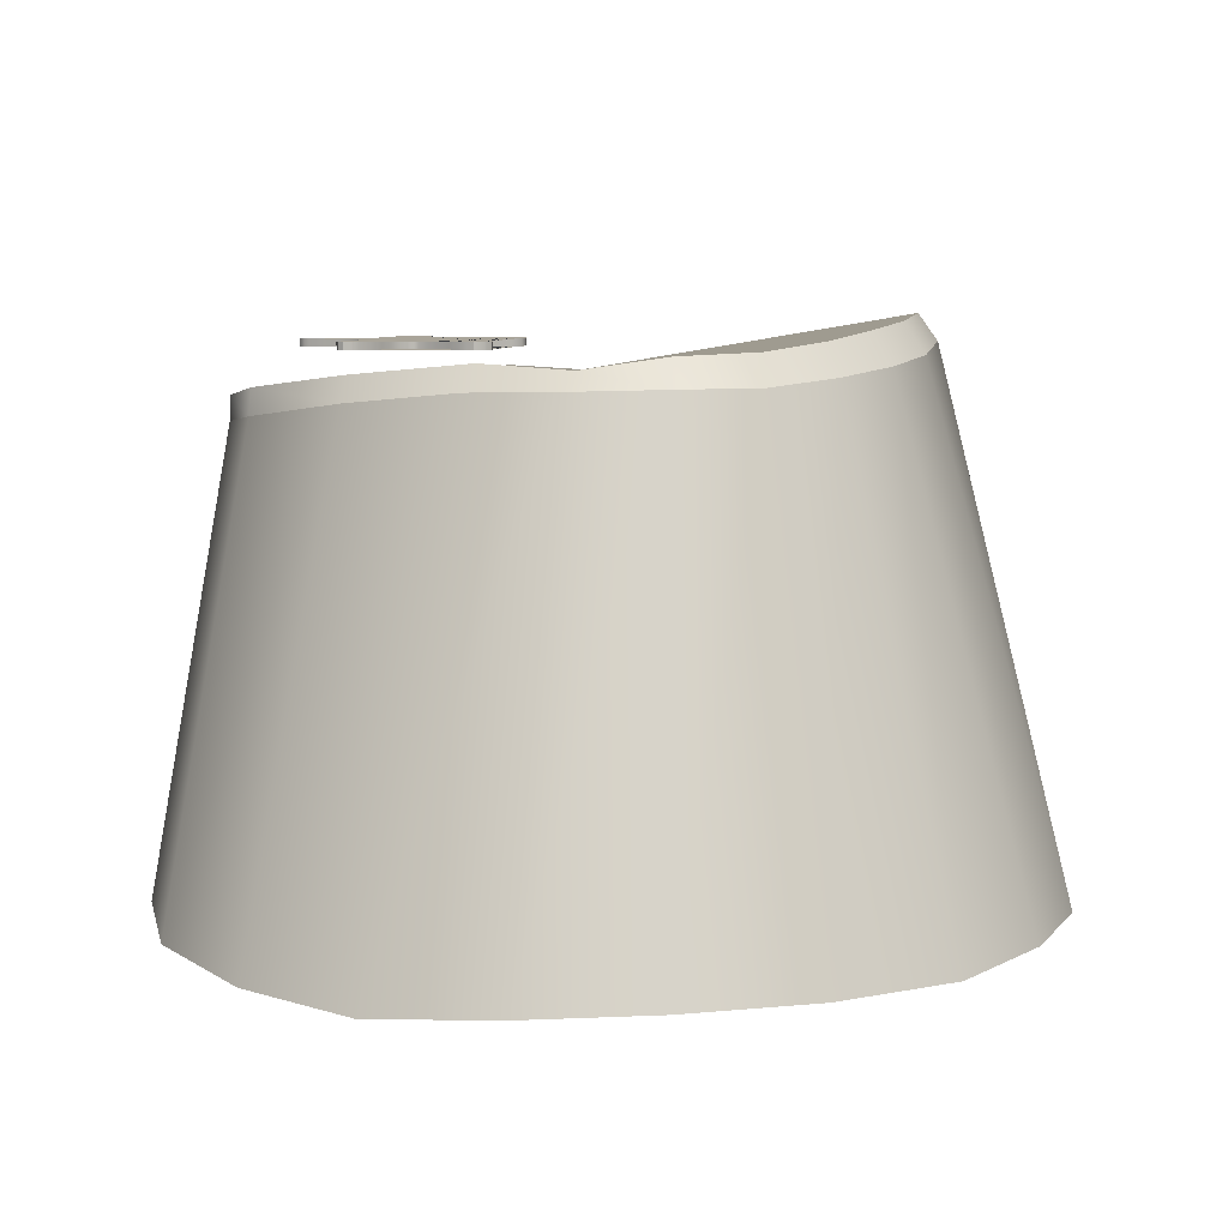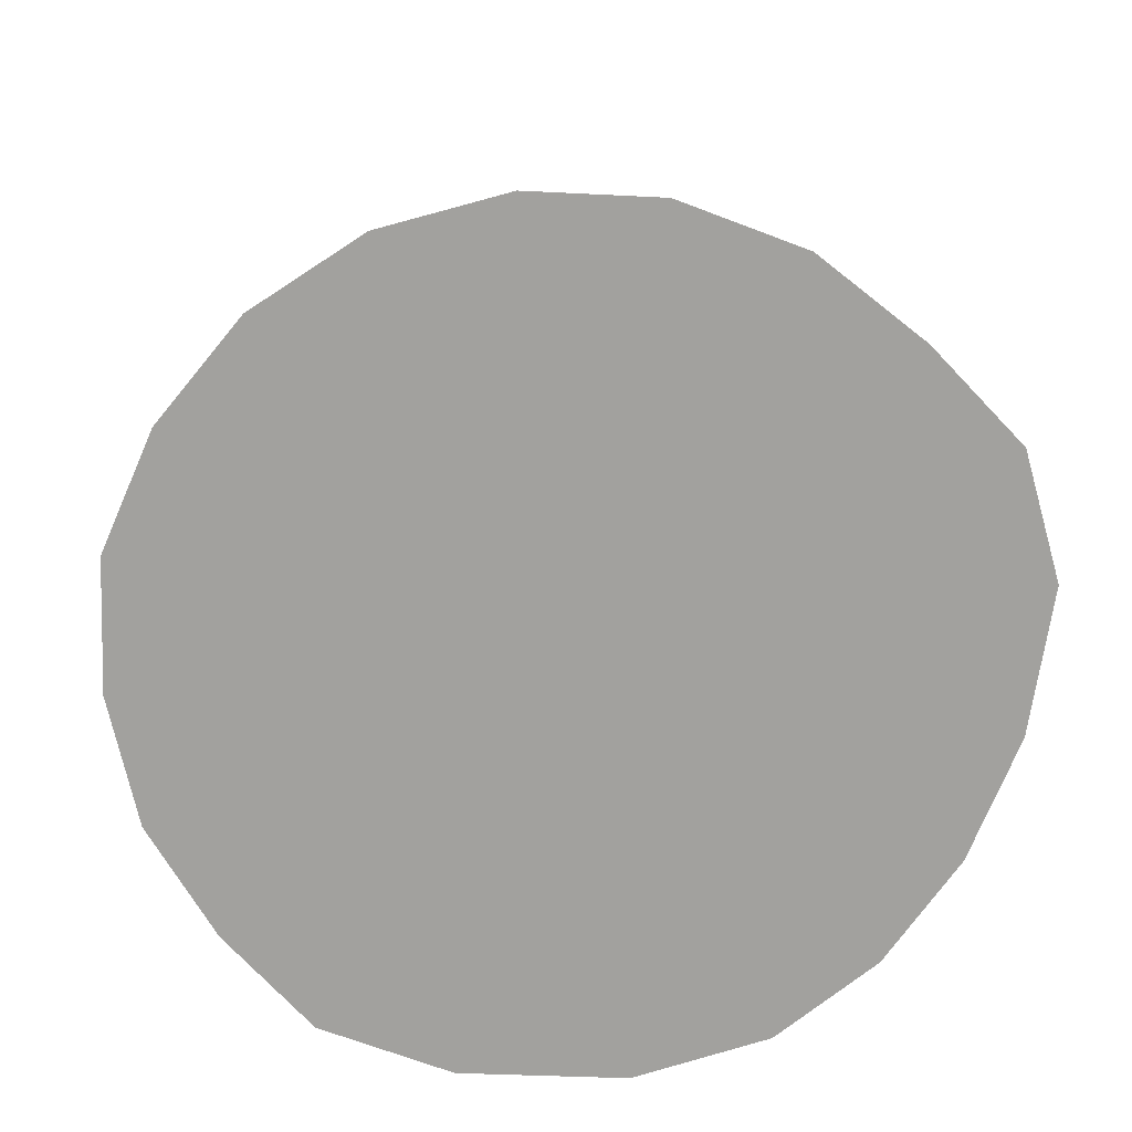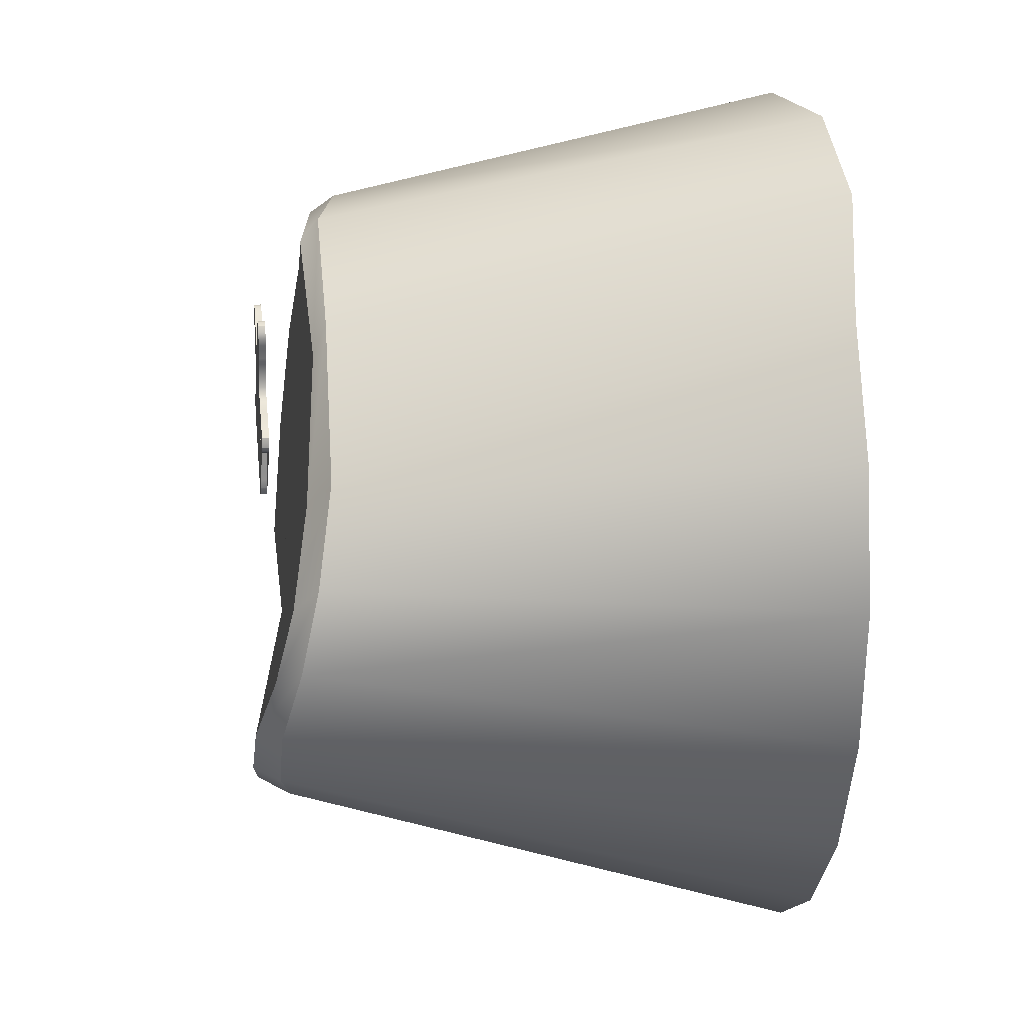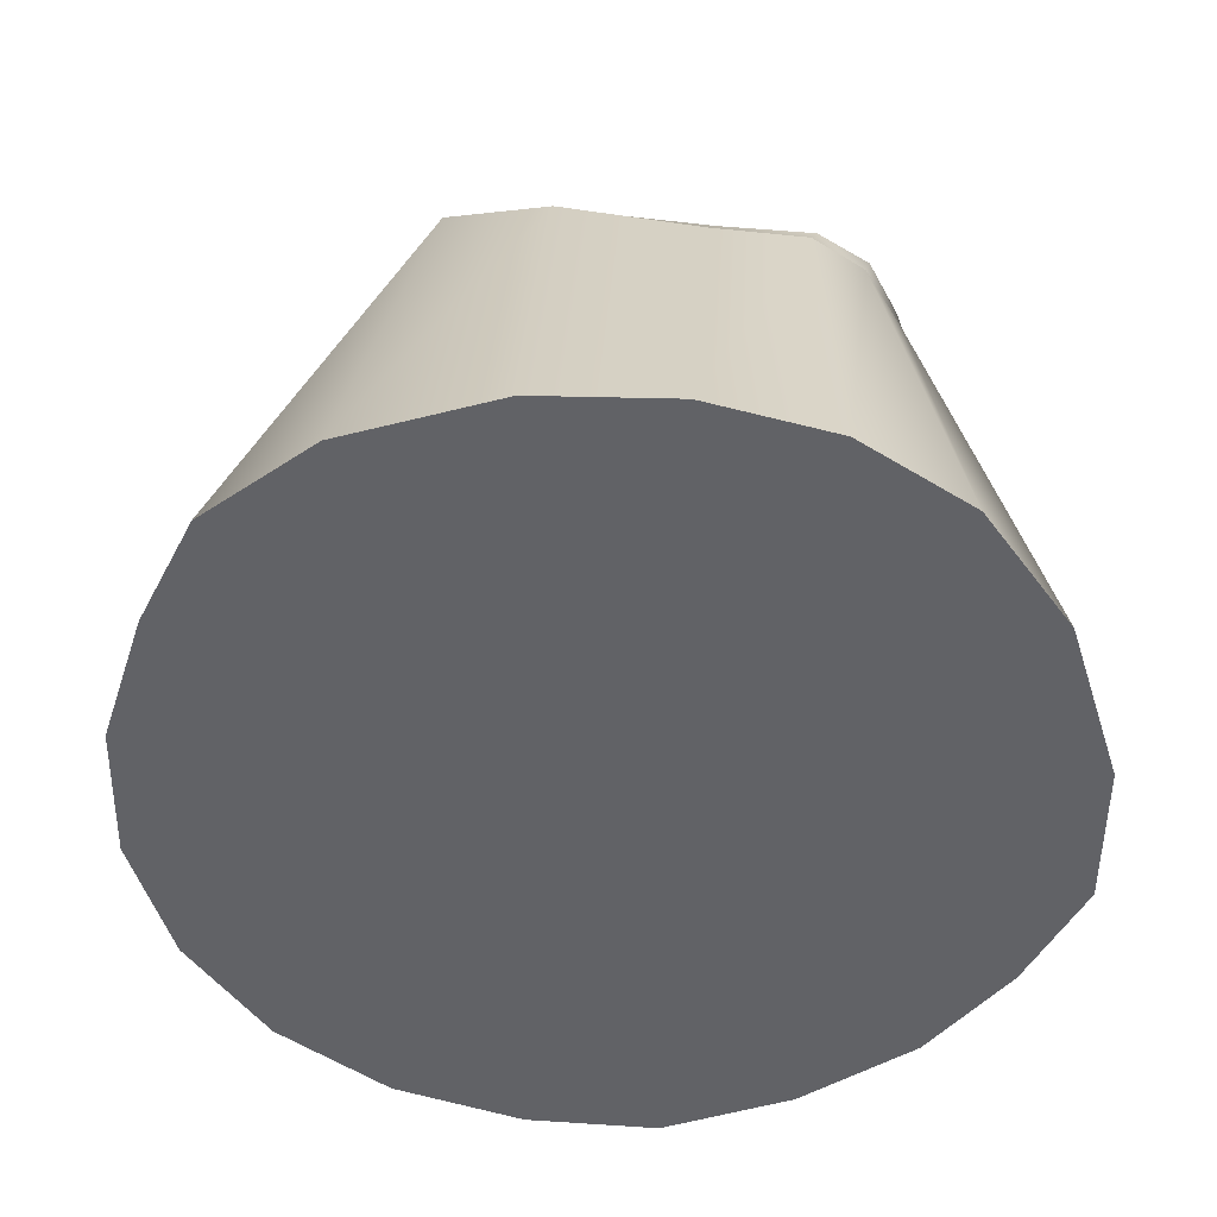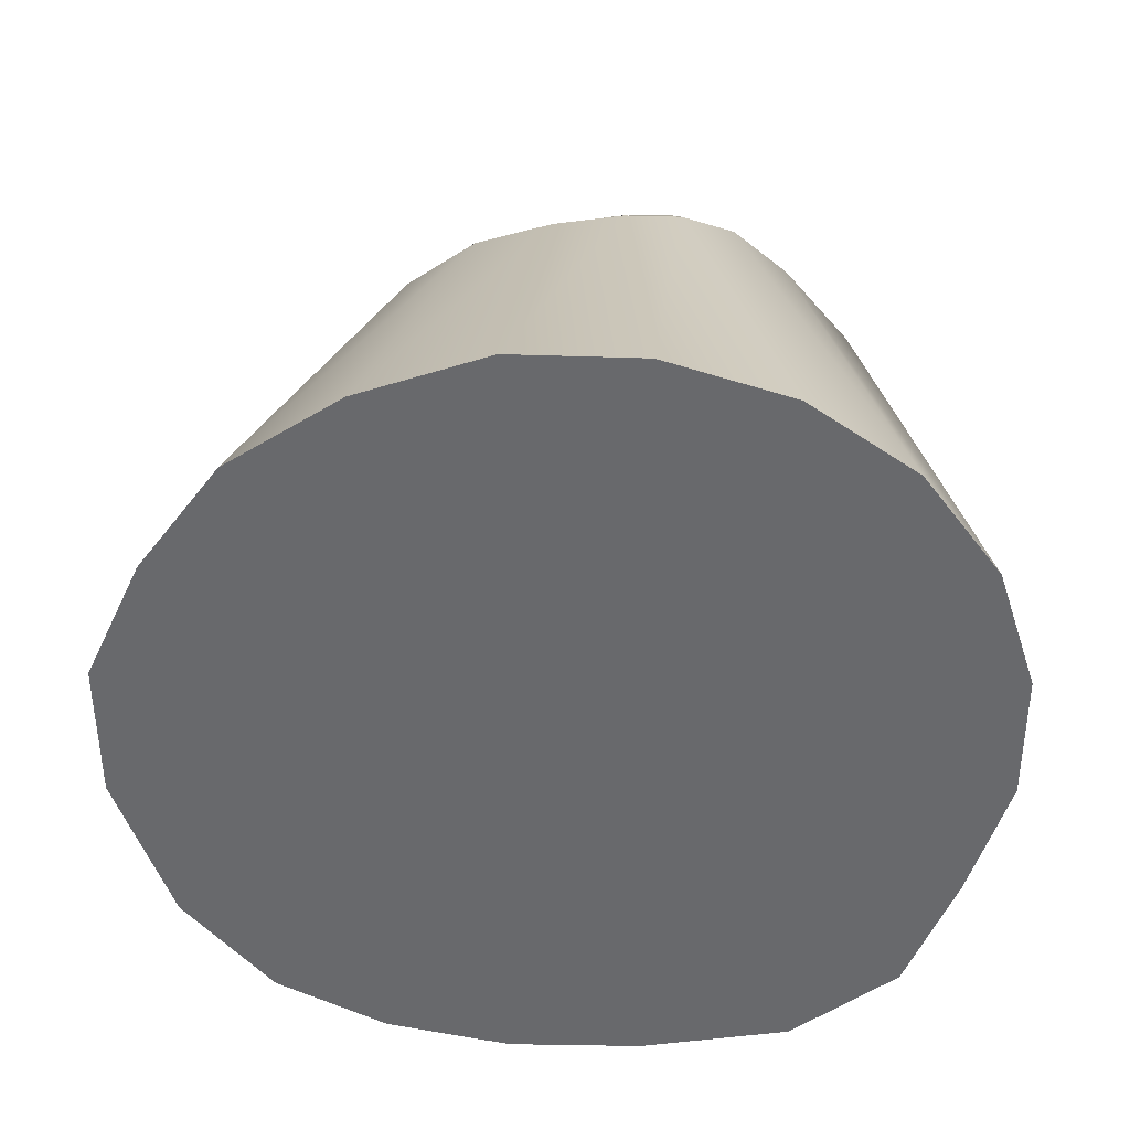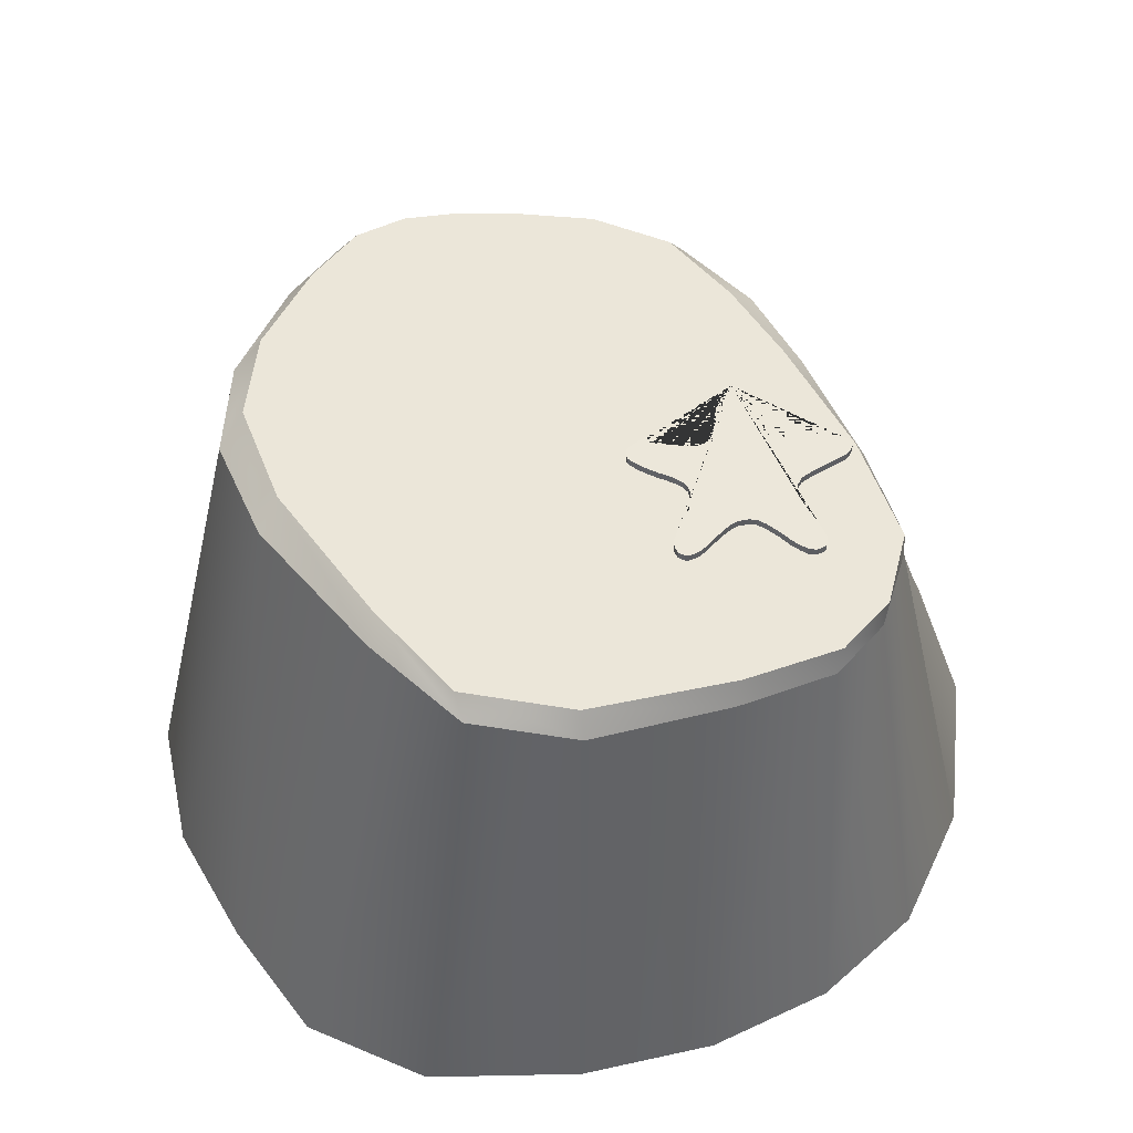
<metadata>
{"format":"obj","ext":"obj","renderer":"f3d","projection":"perspective","resolution":1024,"background":"white","views":[{"elev":7.3,"azim":139.3,"up":"+Y"},{"elev":-71.3,"azim":-101.7,"up":"+Y"},{"elev":13.6,"azim":-97.6,"up":"+Z"},{"elev":-51.0,"azim":8.2,"up":"+Y"},{"elev":-52.3,"azim":-170.9,"up":"+Y"},{"elev":52.4,"azim":-3.3,"up":"+Y"}]}
</metadata>
<code>
g default
v -0.388 -1.285 -0.8448
v -0.7666 -1.243 -1.396
v -1.259 -1.21 -1.861
v -1.905 -1.214 -2.148
v -2.603 -1.218 -2.263
v -3.268 -1.2 -2.123
v -3.885 -1.198 -1.798
v -4.377 -1.198 -1.306
v -4.692 -1.198 -0.6867
v -4.801 -1.198 0
v -4.692 -1.198 0.6867
v -4.382 -1.201 1.309
v -4.01 -1.267 1.852
v -3.393 -1.269 2.175
v -2.586 -1.204 2.236
v -1.892 -1.199 2.116
v -1.274 -1.207 1.844
v -0.7676 -1.237 1.41
v -0.4186 -1.27 0.7544
v -0.2727 -1.277 -0.1145
v -1.436 1.43 -0.3454
v -1.328 1.303 -0.378
v -1.656 1.405 -0.7762
v -1.54 1.315 -0.8102
v -1.943 1.468 -1.093
v -1.857 1.328 -1.163
v -2.326 1.484 -1.266
v -2.266 1.33 -1.356
v -2.7 1.523 -1.286
v -2.69 1.364 -1.386
v -3.021 1.568 -1.263
v -3.069 1.404 -1.353
v -3.297 1.606 -1.203
v -3.374 1.447 -1.271
v -3.54 1.638 -1.064
v -3.637 1.503 -1.104
v -3.764 1.626 -0.8168
v -3.887 1.502 -0.8111
v -4.027 1.53 -0.4703
v -4.168 1.409 -0.3889
v -4.117 1.441 -0.0819
v -4.24 1.324 0.04882
v -3.95 1.359 0.3951
v -4.049 1.245 0.5215
v -3.51 1.293 1.047
v -3.535 1.229 1.207
v -3.139 1.327 1.557
v -3.108 1.235 1.669
v -2.567 1.246 1.638
v -2.554 1.121 1.722
v -1.806 1.181 1.467
v -1.831 1.062 1.533
v -1.318 1.211 1.336
v -1.347 1.088 1.392
v -1.078 1.246 1.108
v -1.101 1.12 1.15
v -0.9636 1.299 0.752
v -0.954 1.163 0.7625
v -1.139 1.369 0.2288
v -1.08 1.241 0.2018
g pCone1
f 1 20 19 18 17 16 15 14 13 12 11 10 9 8 7 6 5 4 3 2
f 21 22 24 23
f 22 21 59 60
f 23 24 26 25
f 25 26 28 27
f 27 28 30 29
f 29 30 32 31
f 31 32 34 33
f 33 34 36 35
f 35 36 38 37
f 37 38 40 39
f 39 40 42 41
f 41 42 44 43
f 43 44 46 45
f 45 46 48 47
f 47 48 50 49
f 49 50 52 51
f 51 52 54 53
f 53 54 56 55
f 55 56 58 57
f 57 58 60 59
f 1 2 24 22
f 2 3 26 24
f 3 4 28 26
f 4 5 30 28
f 5 6 32 30
f 6 7 34 32
f 7 8 36 34
f 8 9 38 36
f 9 10 40 38
f 10 11 42 40
f 11 12 44 42
f 12 13 46 44
f 13 14 48 46
f 14 15 50 48
f 15 16 52 50
f 16 17 54 52
f 17 18 56 54
f 18 19 58 56
f 19 20 60 58
f 20 1 22 60
f 23 25 27 29 31 33 35 37 39 41 43 45 47 49 51 53 55 57 59 21
g default
v -1.729 1.476 -0.0527
v -1.702 1.476 -0.05027
v -1.672 1.476 -0.02966
v -1.657 1.476 0.000643
v -1.64 1.476 0.04065
v -1.63 1.476 0.1061
v -1.617 1.476 0.1813
v -1.601 1.476 0.237
v -1.584 1.476 0.2807
v -1.563 1.476 0.3013
v -1.527 1.476 0.317
v -1.489 1.476 0.3195
v -1.457 1.476 0.3195
v -1.398 1.476 0.3086
v -1.347 1.476 0.2989
v -1.251 1.476 0.2916
v -1.215 1.476 0.3049
v -1.189 1.476 0.328
v -1.183 1.476 0.3607
v -1.201 1.476 0.3971
v -1.221 1.476 0.4152
v -1.32 1.476 0.471
v -1.392 1.476 0.5086
v -1.449 1.476 0.5486
v -1.476 1.476 0.5922
v -1.48 1.476 0.6237
v -1.469 1.476 0.6759
v -1.445 1.476 0.7365
v -1.412 1.476 0.802
v -1.395 1.476 0.842
v -1.381 1.476 0.8808
v -1.372 1.476 0.905
v -1.372 1.476 0.9292
v -1.379 1.476 0.9583
v -1.398 1.476 0.9728
v -1.415 1.476 0.9785
v -1.431 1.476 0.9832
v -1.465 1.476 0.9774
v -1.495 1.476 0.9578
v -1.538 1.476 0.9243
v -1.59 1.476 0.8689
v -1.644 1.476 0.8204
v -1.686 1.476 0.7915
v -1.727 1.476 0.7858
v -1.779 1.476 0.7938
v -1.814 1.476 0.8142
v -1.845 1.476 0.84
v -1.874 1.476 0.8681
v -1.907 1.476 0.8997
v -1.935 1.476 0.9314
v -1.974 1.476 0.963
v -2.009 1.476 0.9794
v -2.024 1.476 0.9841
v -2.045 1.476 0.9818
v -2.073 1.476 0.9654
v -2.088 1.476 0.9302
v -2.088 1.476 0.8939
v -2.074 1.476 0.8552
v -2.057 1.476 0.8236
v -2.038 1.476 0.7778
v -2.026 1.476 0.7509
v -2.002 1.476 0.711
v -1.989 1.476 0.6524
v -1.986 1.476 0.6067
v -1.995 1.476 0.5715
v -2.019 1.476 0.5422
v -2.053 1.476 0.5176
v -2.096 1.476 0.4942
v -2.132 1.476 0.4778
v -2.185 1.476 0.4473
v -2.219 1.476 0.425
v -2.249 1.476 0.4004
v -2.27 1.476 0.3793
v -2.271 1.476 0.3512
v -2.268 1.476 0.3254
v -2.253 1.476 0.309
v -2.235 1.476 0.2949
v -2.207 1.476 0.2844
v -2.166 1.476 0.2855
v -2.144 1.476 0.2902
v -2.12 1.476 0.2961
v -2.067 1.476 0.3055
v -1.996 1.476 0.3184
v -1.955 1.476 0.3231
v -1.919 1.476 0.3195
v -1.89 1.476 0.3078
v -1.866 1.476 0.2867
v -1.848 1.476 0.2551
v -1.839 1.476 0.2117
v -1.829 1.476 0.1507
v -1.817 1.476 0.0898
v -1.808 1.476 0.04409
v -1.799 1.476 -0.005144
v -1.784 1.476 -0.02859
v -1.763 1.476 -0.04968
v -1.729 1.515 -0.0527
v -1.702 1.515 -0.05027
v -1.672 1.515 -0.02966
v -1.657 1.515 0.000643
v -1.64 1.515 0.04065
v -1.63 1.515 0.1061
v -1.617 1.515 0.1813
v -1.601 1.515 0.237
v -1.584 1.515 0.2807
v -1.563 1.515 0.3013
v -1.527 1.515 0.317
v -1.489 1.515 0.3195
v -1.457 1.515 0.3195
v -1.398 1.515 0.3086
v -1.347 1.515 0.2989
v -1.251 1.515 0.2916
v -1.215 1.515 0.3049
v -1.189 1.515 0.328
v -1.183 1.515 0.3607
v -1.201 1.515 0.3971
v -1.221 1.515 0.4152
v -1.32 1.515 0.471
v -1.392 1.515 0.5086
v -1.449 1.515 0.5486
v -1.476 1.515 0.5922
v -1.48 1.515 0.6237
v -1.469 1.515 0.6759
v -1.445 1.515 0.7365
v -1.412 1.515 0.802
v -1.395 1.515 0.842
v -1.381 1.515 0.8808
v -1.372 1.515 0.905
v -1.372 1.515 0.9292
v -1.379 1.515 0.9583
v -1.398 1.515 0.9728
v -1.415 1.515 0.9785
v -1.431 1.515 0.9832
v -1.465 1.515 0.9774
v -1.495 1.515 0.9578
v -1.538 1.515 0.9243
v -1.59 1.515 0.8689
v -1.644 1.515 0.8204
v -1.686 1.515 0.7915
v -1.727 1.515 0.7858
v -1.779 1.515 0.7938
v -1.814 1.515 0.8142
v -1.845 1.515 0.84
v -1.874 1.515 0.8681
v -1.907 1.515 0.8997
v -1.935 1.515 0.9314
v -1.974 1.515 0.963
v -2.009 1.515 0.9794
v -2.024 1.515 0.9841
v -2.045 1.515 0.9818
v -2.073 1.515 0.9654
v -2.088 1.515 0.9302
v -2.088 1.515 0.8939
v -2.074 1.515 0.8552
v -2.057 1.515 0.8236
v -2.038 1.515 0.7778
v -2.026 1.515 0.7509
v -2.002 1.515 0.711
v -1.989 1.515 0.6524
v -1.986 1.515 0.6067
v -1.995 1.515 0.5715
v -2.019 1.515 0.5422
v -2.053 1.515 0.5176
v -2.096 1.515 0.4942
v -2.132 1.515 0.4778
v -2.185 1.515 0.4473
v -2.219 1.515 0.425
v -2.249 1.515 0.4004
v -2.27 1.515 0.3793
v -2.271 1.515 0.3512
v -2.268 1.515 0.3254
v -2.253 1.515 0.309
v -2.235 1.515 0.2949
v -2.207 1.515 0.2844
v -2.166 1.515 0.2855
v -2.144 1.515 0.2902
v -2.12 1.515 0.2961
v -2.067 1.515 0.3055
v -1.996 1.515 0.3184
v -1.955 1.515 0.3231
v -1.919 1.515 0.3195
v -1.89 1.515 0.3078
v -1.866 1.515 0.2867
v -1.848 1.515 0.2551
v -1.839 1.515 0.2117
v -1.829 1.515 0.1507
v -1.817 1.515 0.0898
v -1.808 1.515 0.04409
v -1.799 1.515 -0.005144
v -1.784 1.515 -0.02859
v -1.763 1.515 -0.04968
g starfish:polySurface1
f 156 157 158 159 160 161 162 163 164 165 166 167 168 169 170 171 172 173 174 175 176 177 178 179 180 181 182 183 184 185 186 187 188 189 190 191 192 193 194 195 196 197 198 199 200 201 202 203 204 205 206 207 208 209 210 211 212 213 214 215 216 217 218 219 220 221 222 223 224 225 226 227 228 229 230 231 232 233 234 235 236 237 238 239 240 241 242 243 244 245 246 247 248 249 250
f 61 155 154 153 152 151 150 149 148 147 146 145 144 143 142 141 140 139 138 137 136 135 134 133 132 131 130 129 128 127 126 125 124 123 122 121 120 119 118 117 116 115 114 113 112 111 110 109 108 107 106 105 104 103 102 101 100 99 98 97 96 95 94 93 92 91 90 89 88 87 86 85 84 83 82 81 80 79 78 77 76 75 74 73 72 71 70 69 68 67 66 65 64 63 62
f 61 62 157 156
f 62 63 158 157
f 63 64 159 158
f 64 65 160 159
f 65 66 161 160
f 66 67 162 161
f 67 68 163 162
f 68 69 164 163
f 69 70 165 164
f 70 71 166 165
f 71 72 167 166
f 72 73 168 167
f 73 74 169 168
f 74 75 170 169
f 75 76 171 170
f 76 77 172 171
f 77 78 173 172
f 78 79 174 173
f 79 80 175 174
f 80 81 176 175
f 81 82 177 176
f 82 83 178 177
f 83 84 179 178
f 84 85 180 179
f 85 86 181 180
f 86 87 182 181
f 87 88 183 182
f 88 89 184 183
f 89 90 185 184
f 90 91 186 185
f 91 92 187 186
f 92 93 188 187
f 93 94 189 188
f 94 95 190 189
f 95 96 191 190
f 96 97 192 191
f 97 98 193 192
f 98 99 194 193
f 99 100 195 194
f 100 101 196 195
f 101 102 197 196
f 102 103 198 197
f 103 104 199 198
f 104 105 200 199
f 105 106 201 200
f 106 107 202 201
f 107 108 203 202
f 108 109 204 203
f 109 110 205 204
f 110 111 206 205
f 111 112 207 206
f 112 113 208 207
f 113 114 209 208
f 114 115 210 209
f 115 116 211 210
f 116 117 212 211
f 117 118 213 212
f 118 119 214 213
f 119 120 215 214
f 120 121 216 215
f 121 122 217 216
f 122 123 218 217
f 123 124 219 218
f 124 125 220 219
f 125 126 221 220
f 126 127 222 221
f 127 128 223 222
f 128 129 224 223
f 129 130 225 224
f 130 131 226 225
f 131 132 227 226
f 132 133 228 227
f 133 134 229 228
f 134 135 230 229
f 135 136 231 230
f 136 137 232 231
f 137 138 233 232
f 138 139 234 233
f 139 140 235 234
f 140 141 236 235
f 141 142 237 236
f 142 143 238 237
f 143 144 239 238
f 144 145 240 239
f 145 146 241 240
f 146 147 242 241
f 147 148 243 242
f 148 149 244 243
f 149 150 245 244
f 150 151 246 245
f 151 152 247 246
f 152 153 248 247
f 153 154 249 248
f 154 155 250 249
f 155 61 156 250

</code>
